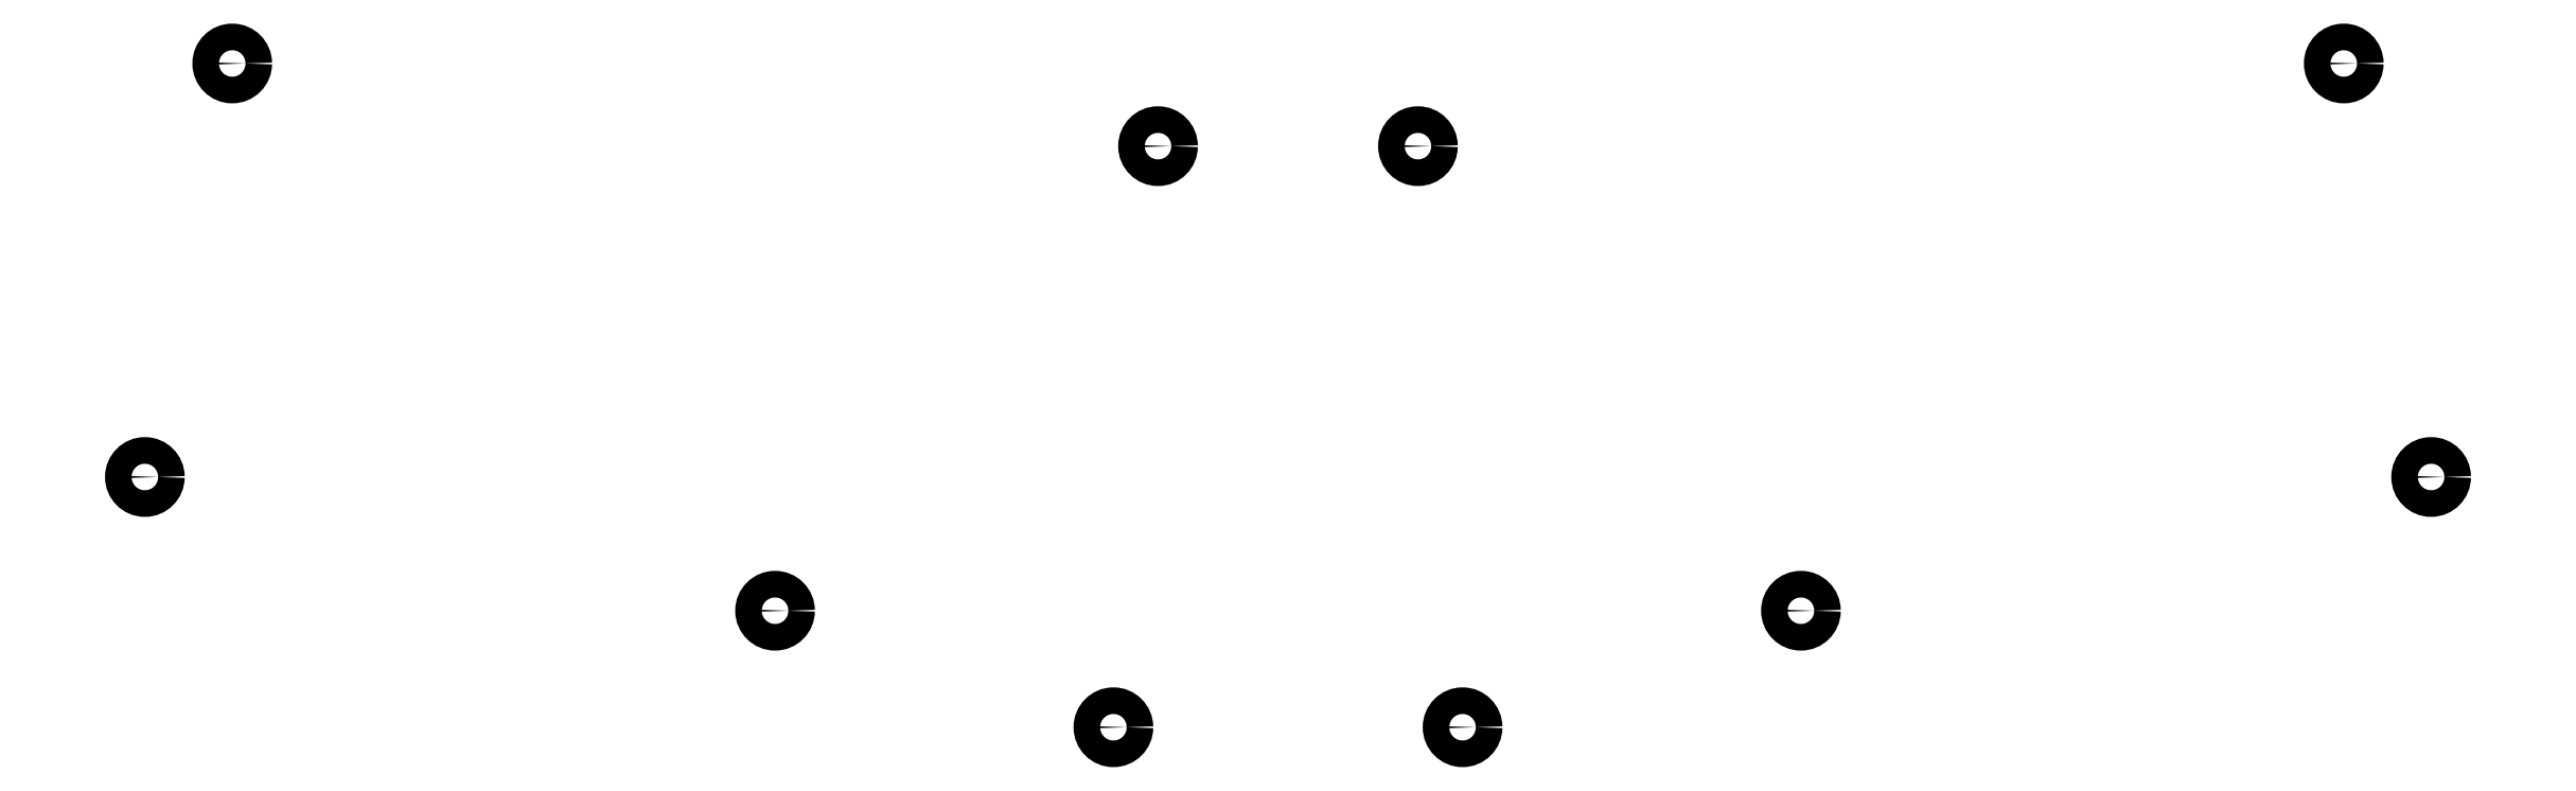
<metadata>
{"format":"dxf","ext":"dxf","renderer":"ezdxf+matplotlib","layout":"modelspace","background":"white","min_lineweight":24,"dpi":150}
</metadata>
<code>
0
SECTION
2
ENTITIES
0
CIRCLE
8
0
10
15.24
20
50.55
40
1.5
0
CIRCLE
8
0
10
253
20
50.55
40
1.5
0
CIRCLE
8
0
10
5.4
20
3.996
40
1.5
0
CIRCLE
8
0
10
262.9
20
3.996
40
1.5
0
CIRCLE
8
0
10
76.37
20
-11.06
40
1.5
0
CIRCLE
8
0
10
191.9
20
-11.06
40
1.5
0
CIRCLE
8
0
10
119.5
20
41.24
40
1.5
0
CIRCLE
8
0
10
148.8
20
41.24
40
1.5
0
CIRCLE
8
0
10
114.5
20
-24.18
40
1.5
0
CIRCLE
8
0
10
153.8
20
-24.18
40
1.5
0
ENDSEC
0
EOF

</code>
